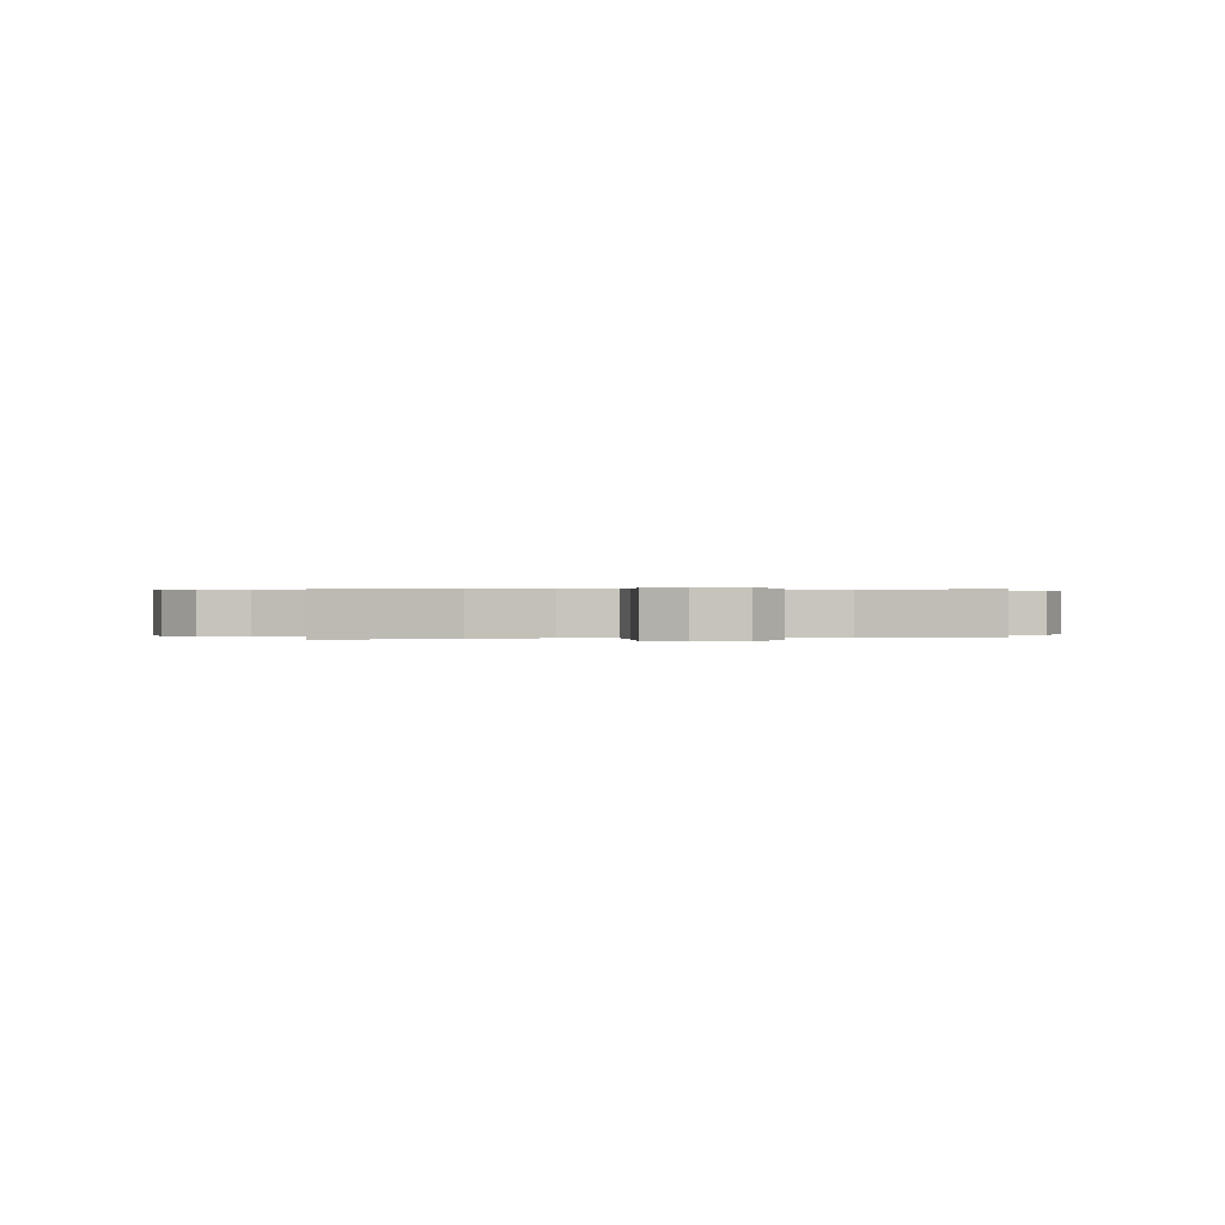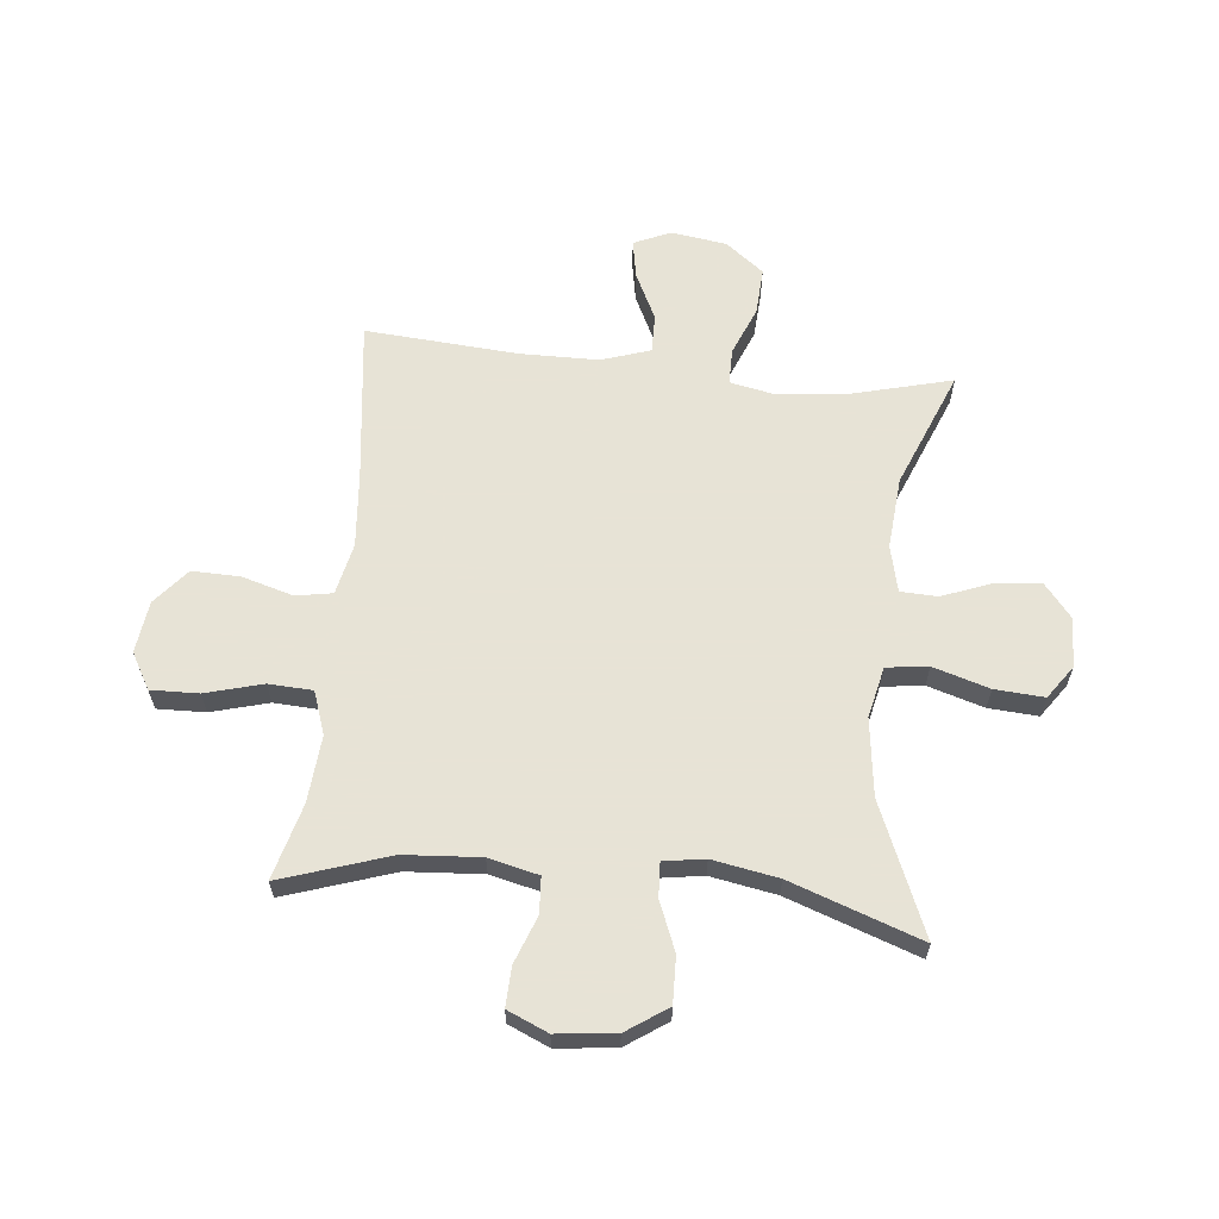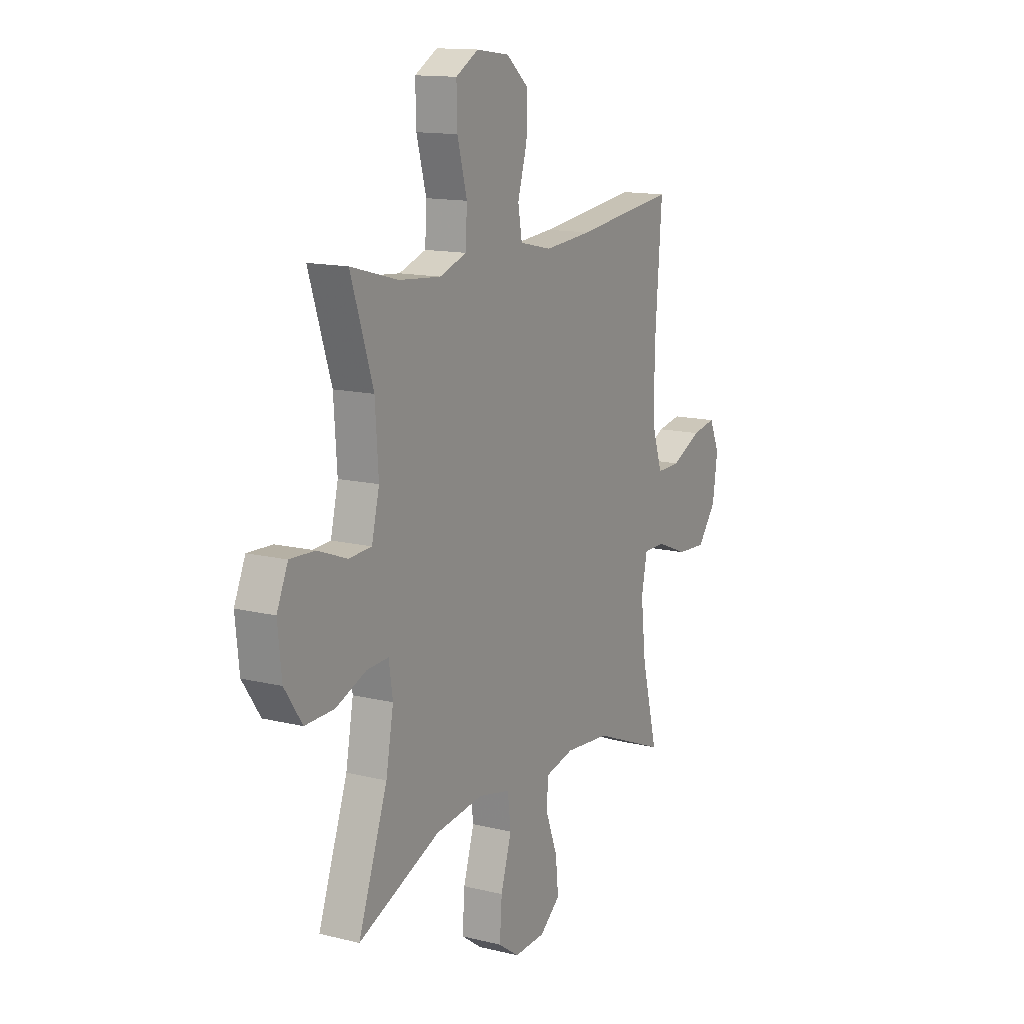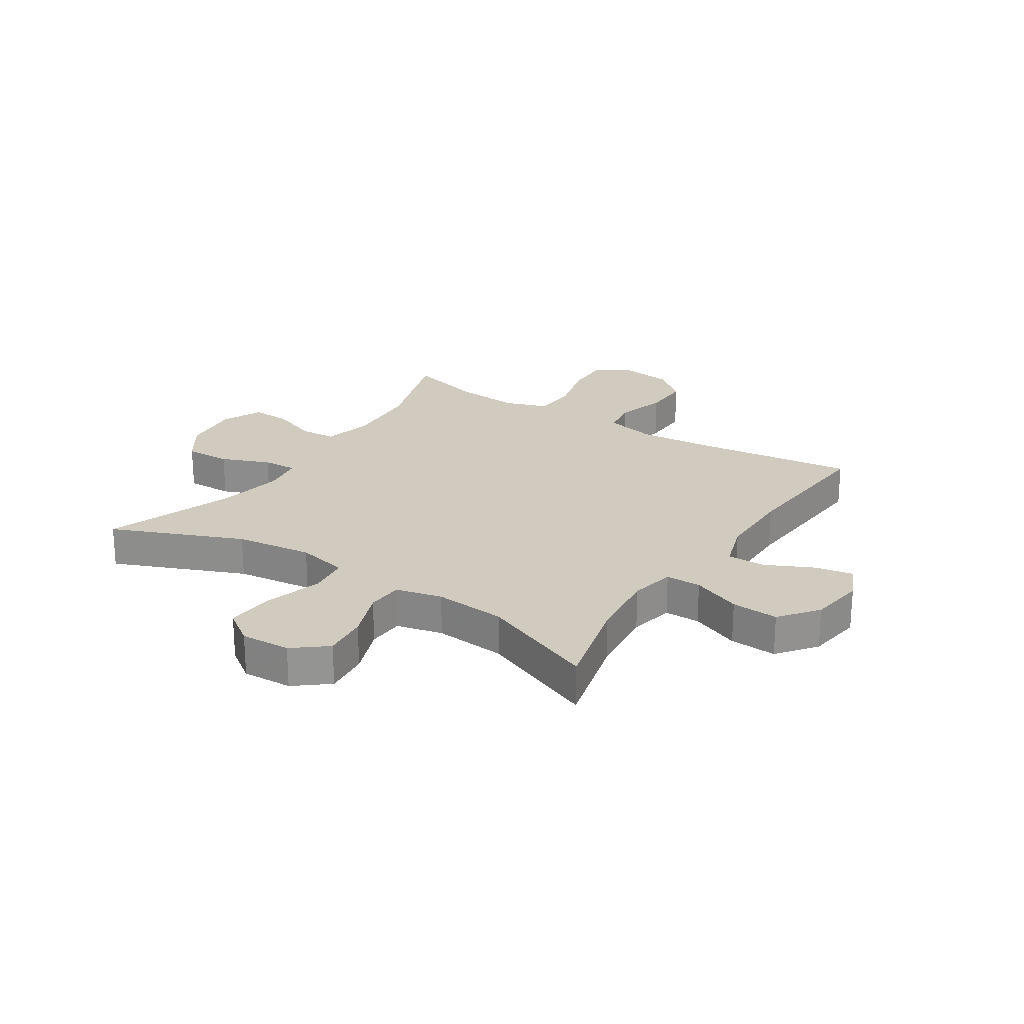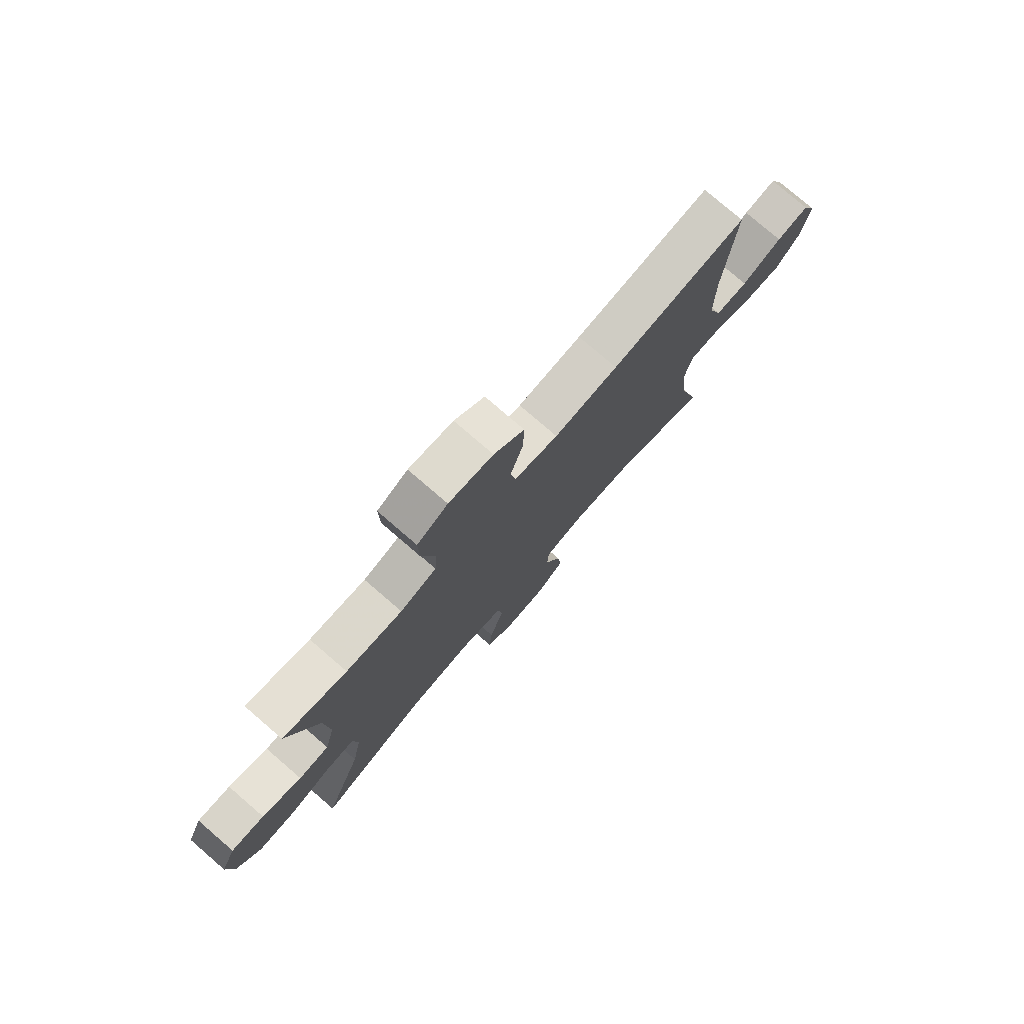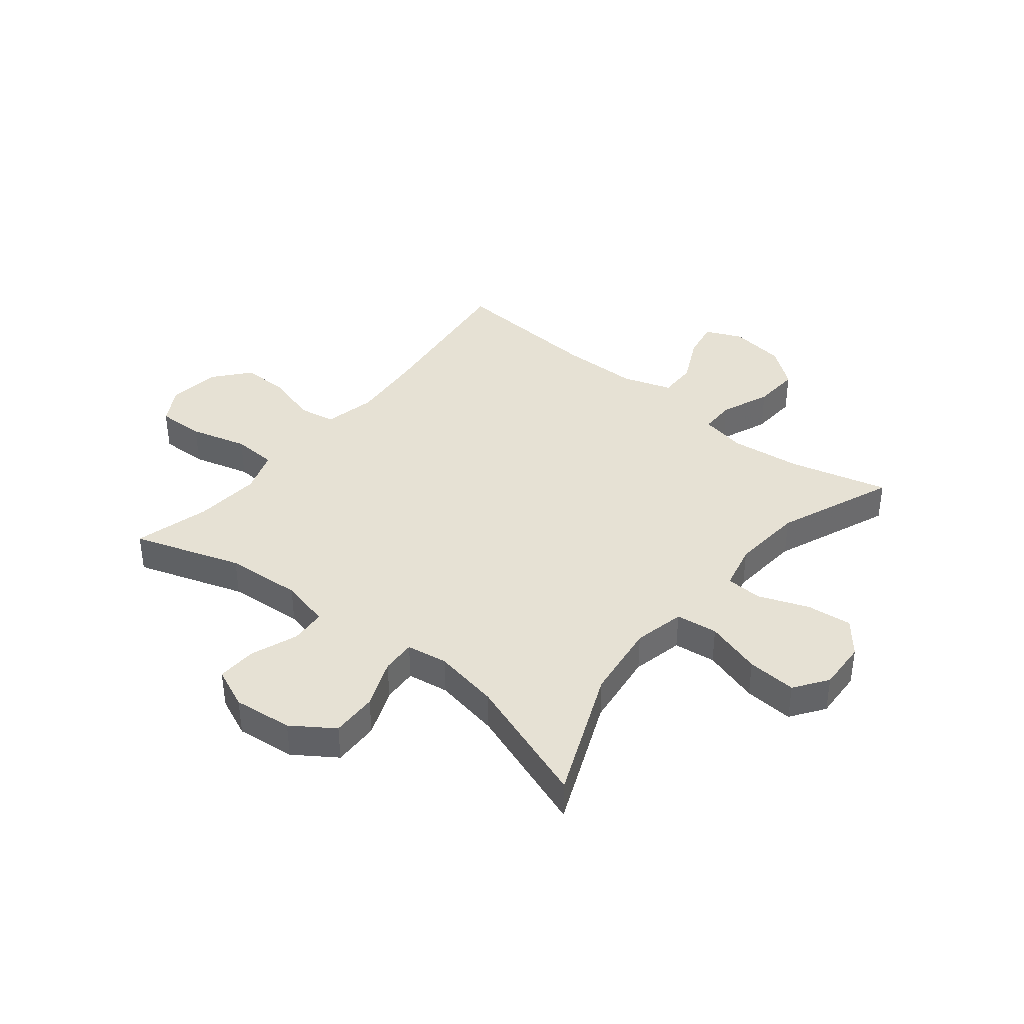
<metadata>
{"format":"obj","ext":"obj","renderer":"f3d","projection":"perspective","resolution":1024,"background":"white","views":[{"elev":0.2,"azim":168.7,"up":"+Y"},{"elev":62.6,"azim":95.7,"up":"+Y"},{"elev":13.7,"azim":118.8,"up":"+Z"},{"elev":23.4,"azim":-147.0,"up":"+Y"},{"elev":77.7,"azim":130.8,"up":"+Z"},{"elev":39.2,"azim":128.8,"up":"+Y"}]}
</metadata>
<code>
v 0.5 0.07 0.5
v 0.438 0.07 0.311
v 0.429 0.07 0.178
v 0.45 0.07 0.091
v 0.513 0.07 0.087
v 0.595 0.07 0.118
v 0.664 0.07 0.121
v 0.695 0.07 0.05
v 0.684 0.07 -0.053
v 0.635 0.07 -0.125
v 0.554 0.07 -0.123
v 0.469 0.07 -0.089
v 0.409 0.07 -0.086
v 0.398 0.07 -0.158
v 0.419 0.07 -0.273
v 0.5 0.07 -0.5
v 0.272 0.07 -0.405
v 0.137 0.07 -0.388
v 0.048 0.07 -0.408
v 0.039 0.07 -0.481
v 0.069 0.07 -0.579
v 0.075 0.07 -0.665
v 0.017 0.07 -0.706
v -0.07 0.07 -0.702
v -0.128 0.07 -0.655
v -0.12 0.07 -0.576
v -0.087 0.07 -0.489
v -0.09 0.07 -0.425
v -0.171 0.07 -0.406
v -0.296 0.07 -0.417
v -0.5 0.07 -0.5
v -0.456 0.07 -0.328
v -0.442 0.07 -0.203
v -0.458 0.07 -0.124
v -0.52 0.07 -0.124
v -0.606 0.07 -0.159
v -0.688 0.07 -0.164
v -0.74 0.07 -0.097
v -0.754 0.07 0
v -0.726 0.07 0.064
v -0.659 0.07 0.052
v -0.576 0.07 0.012
v -0.509 0.07 0.011
v -0.481 0.07 0.097
v -0.48 0.07 0.234
v -0.5 0.07 0.5
v -0.219 0.07 0.466
v -0.087 0.07 0.455
v 0.003 0.07 0.475
v 0.014 0.07 0.539
v -0.012 0.07 0.628
v -0.014 0.07 0.712
v 0.048 0.07 0.764
v 0.139 0.07 0.776
v 0.202 0.07 0.74
v 0.2 0.07 0.657
v 0.173 0.07 0.557
v 0.177 0.07 0.48
v 0.252 0.07 0.454
v 0.368 0.07 0.464
v 0.5 0 0.5
v 0.438 0 0.311
v 0.429 0 0.178
v 0.45 0 0.091
v 0.513 0 0.087
v 0.595 0 0.118
v 0.664 0 0.121
v 0.695 0 0.05
v 0.684 0 -0.053
v 0.635 0 -0.125
v 0.554 0 -0.123
v 0.469 0 -0.089
v 0.409 0 -0.086
v 0.398 0 -0.158
v 0.419 0 -0.273
v 0.5 0 -0.5
v 0.272 0 -0.405
v 0.137 0 -0.388
v 0.048 0 -0.408
v 0.039 0 -0.481
v 0.069 0 -0.579
v 0.075 0 -0.665
v 0.017 0 -0.706
v -0.07 0 -0.702
v -0.128 0 -0.655
v -0.12 0 -0.576
v -0.087 0 -0.489
v -0.09 0 -0.425
v -0.171 0 -0.406
v -0.296 0 -0.417
v -0.5 0 -0.5
v -0.456 0 -0.328
v -0.442 0 -0.203
v -0.458 0 -0.124
v -0.52 0 -0.124
v -0.606 0 -0.159
v -0.688 0 -0.164
v -0.74 0 -0.097
v -0.754 0 0
v -0.726 0 0.064
v -0.659 0 0.052
v -0.576 0 0.012
v -0.509 0 0.011
v -0.481 0 0.097
v -0.48 0 0.234
v -0.5 0 0.5
v -0.219 0 0.466
v -0.087 0 0.455
v 0.003 0 0.475
v 0.014 0 0.539
v -0.012 0 0.628
v -0.014 0 0.712
v 0.048 0 0.764
v 0.139 0 0.776
v 0.202 0 0.74
v 0.2 0 0.657
v 0.173 0 0.557
v 0.177 0 0.48
v 0.252 0 0.454
v 0.368 0 0.464
f 55 56 57
f 54 55 57
f 53 54 57
f 52 53 57
f 51 52 57
f 50 51 57
f 49 50 57 58
f 48 49 58 59
f 45 46 47
f 44 45 47 48
f 43 44 48 59
f 40 41 42
f 39 40 42
f 38 39 42
f 37 38 42
f 36 37 42
f 35 36 42
f 34 35 42 43
f 30 31 32
f 29 30 32 33
f 28 29 33 34
f 25 26 27
f 24 25 27
f 23 24 27
f 22 23 27
f 21 22 27
f 20 21 27
f 19 20 27 28
f 43 59 60
f 34 43 60
f 28 34 60
f 19 28 60
f 18 19 60
f 10 11 12
f 9 10 12
f 8 9 12
f 7 8 12
f 6 7 12
f 5 6 12
f 4 5 12 13
f 3 4 13
f 2 3 13 14
f 60 1 2
f 60 2 14
f 18 60 14
f 17 18 14
f 15 16 17
f 14 15 17
f 117 116 115
f 117 115 114
f 117 114 113
f 117 113 112
f 117 112 111
f 117 111 110
f 118 117 110 109
f 119 118 109 108
f 107 106 105
f 108 107 105 104
f 119 108 104 103
f 102 101 100
f 102 100 99
f 102 99 98
f 102 98 97
f 102 97 96
f 102 96 95
f 103 102 95 94
f 92 91 90
f 93 92 90 89
f 94 93 89 88
f 87 86 85
f 87 85 84
f 87 84 83
f 87 83 82
f 87 82 81
f 87 81 80
f 88 87 80 79
f 120 119 103
f 120 103 94
f 120 94 88
f 120 88 79
f 120 79 78
f 72 71 70
f 72 70 69
f 72 69 68
f 72 68 67
f 72 67 66
f 72 66 65
f 73 72 65 64
f 73 64 63
f 74 73 63 62
f 62 61 120
f 74 62 120
f 74 120 78
f 74 78 77
f 77 76 75
f 77 75 74
f 1 61 62 2
f 2 62 63 3
f 3 63 64 4
f 4 64 65 5
f 5 65 66 6
f 6 66 67 7
f 7 67 68 8
f 8 68 69 9
f 9 69 70 10
f 10 70 71 11
f 11 71 72 12
f 12 72 73 13
f 13 73 74 14
f 14 74 75 15
f 15 75 76 16
f 16 76 77 17
f 17 77 78 18
f 18 78 79 19
f 19 79 80 20
f 20 80 81 21
f 21 81 82 22
f 22 82 83 23
f 23 83 84 24
f 24 84 85 25
f 25 85 86 26
f 26 86 87 27
f 27 87 88 28
f 28 88 89 29
f 29 89 90 30
f 30 90 91 31
f 31 91 92 32
f 32 92 93 33
f 33 93 94 34
f 34 94 95 35
f 35 95 96 36
f 36 96 97 37
f 37 97 98 38
f 38 98 99 39
f 39 99 100 40
f 40 100 101 41
f 41 101 102 42
f 42 102 103 43
f 43 103 104 44
f 44 104 105 45
f 45 105 106 46
f 46 106 107 47
f 47 107 108 48
f 48 108 109 49
f 49 109 110 50
f 50 110 111 51
f 51 111 112 52
f 52 112 113 53
f 53 113 114 54
f 54 114 115 55
f 55 115 116 56
f 56 116 117 57
f 57 117 118 58
f 58 118 119 59
f 59 119 120 60
f 60 120 61 1

</code>
